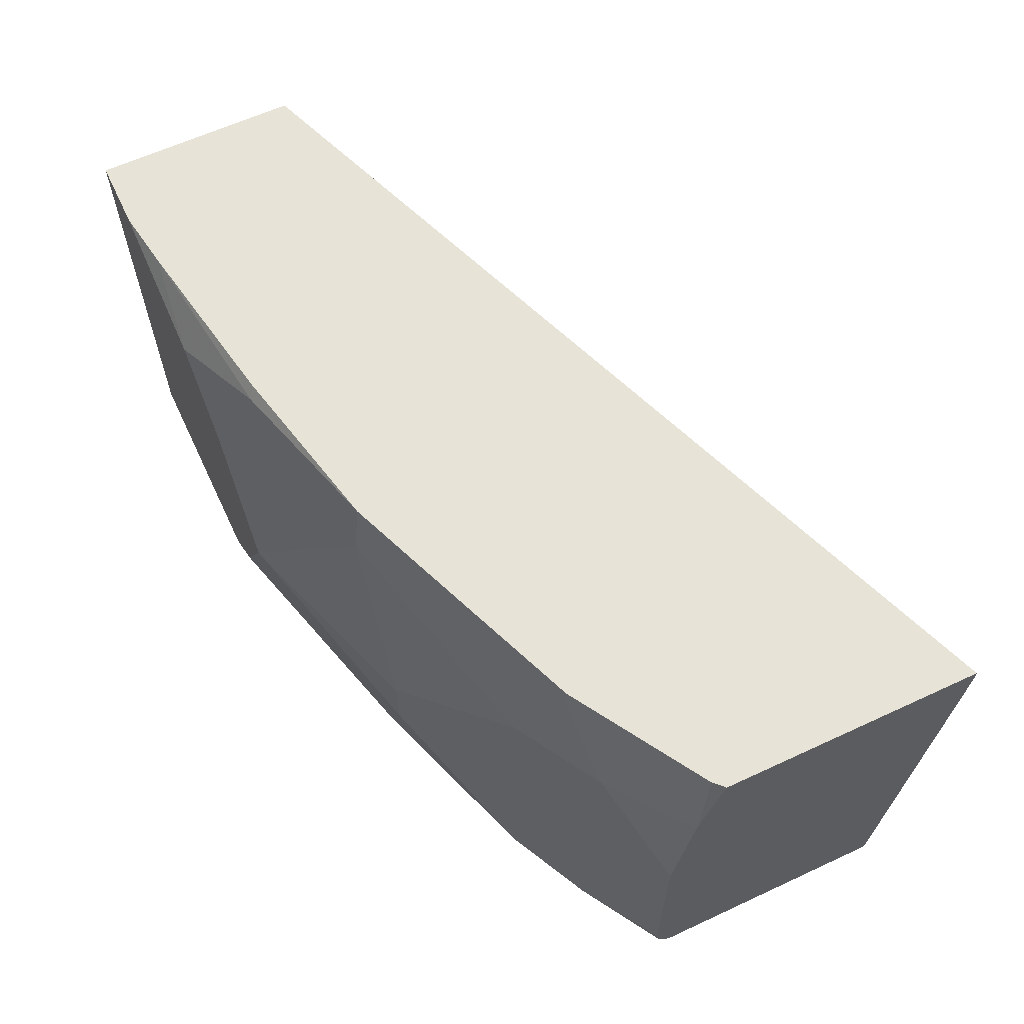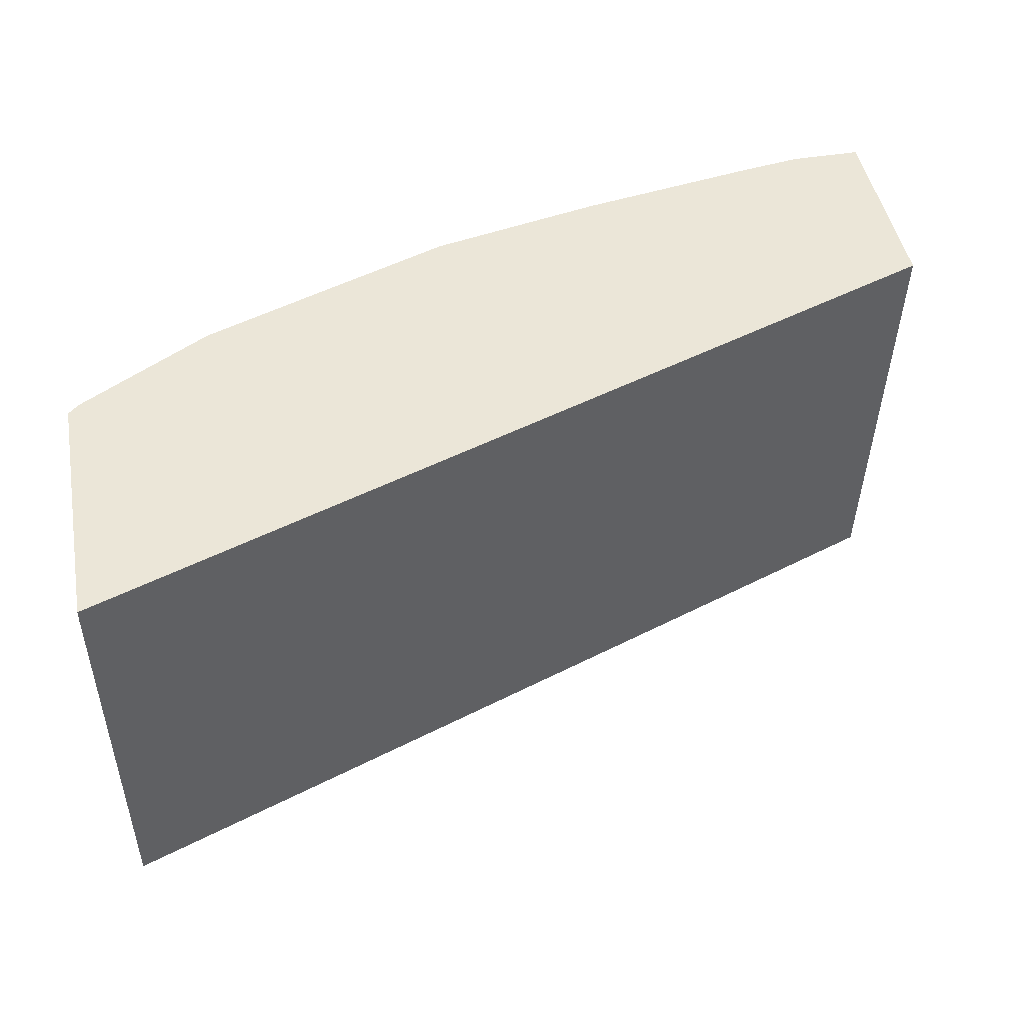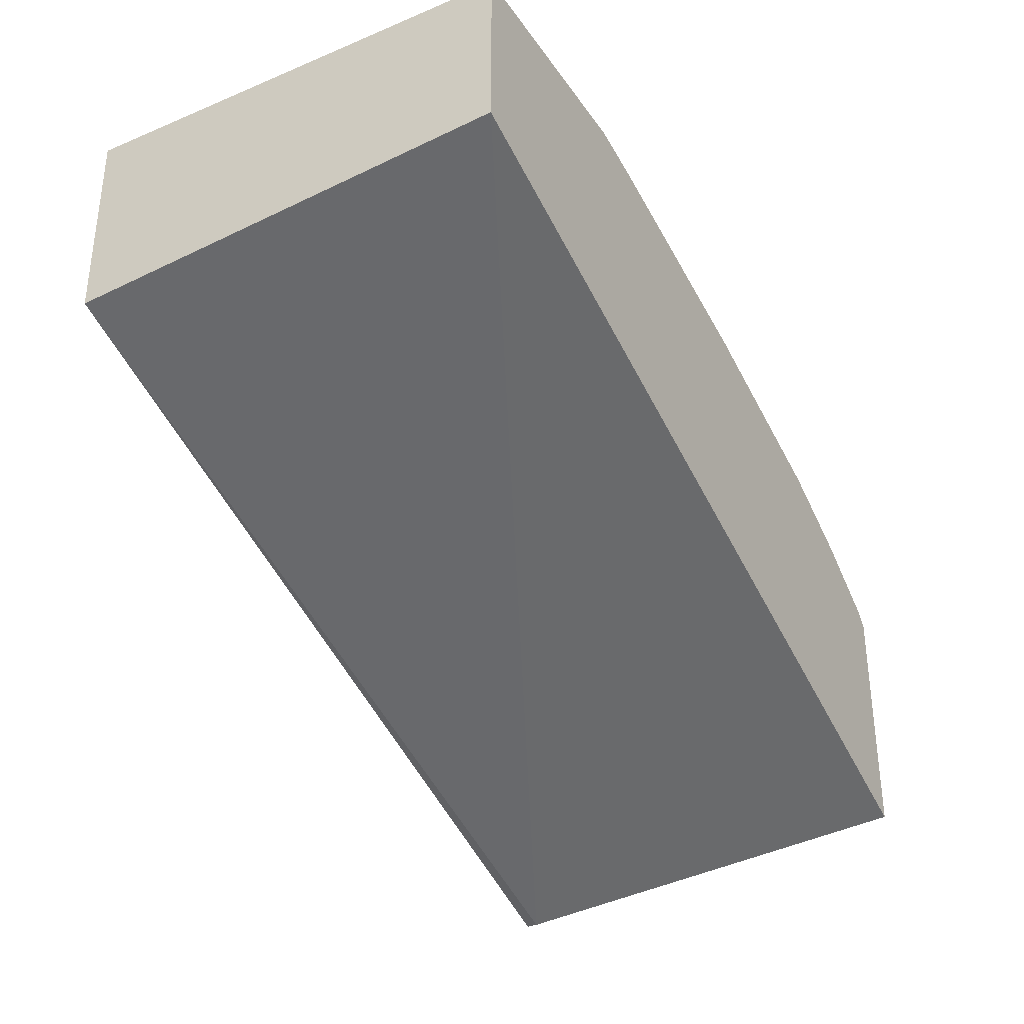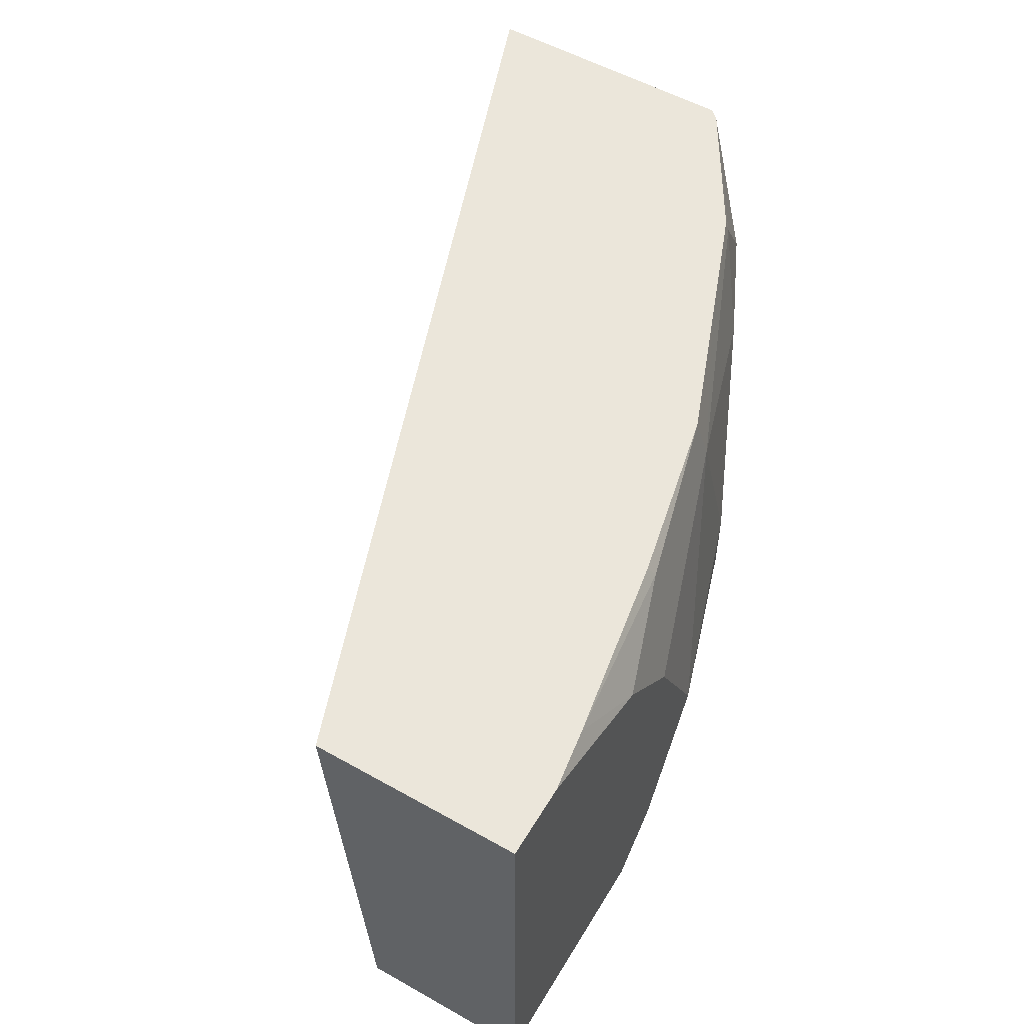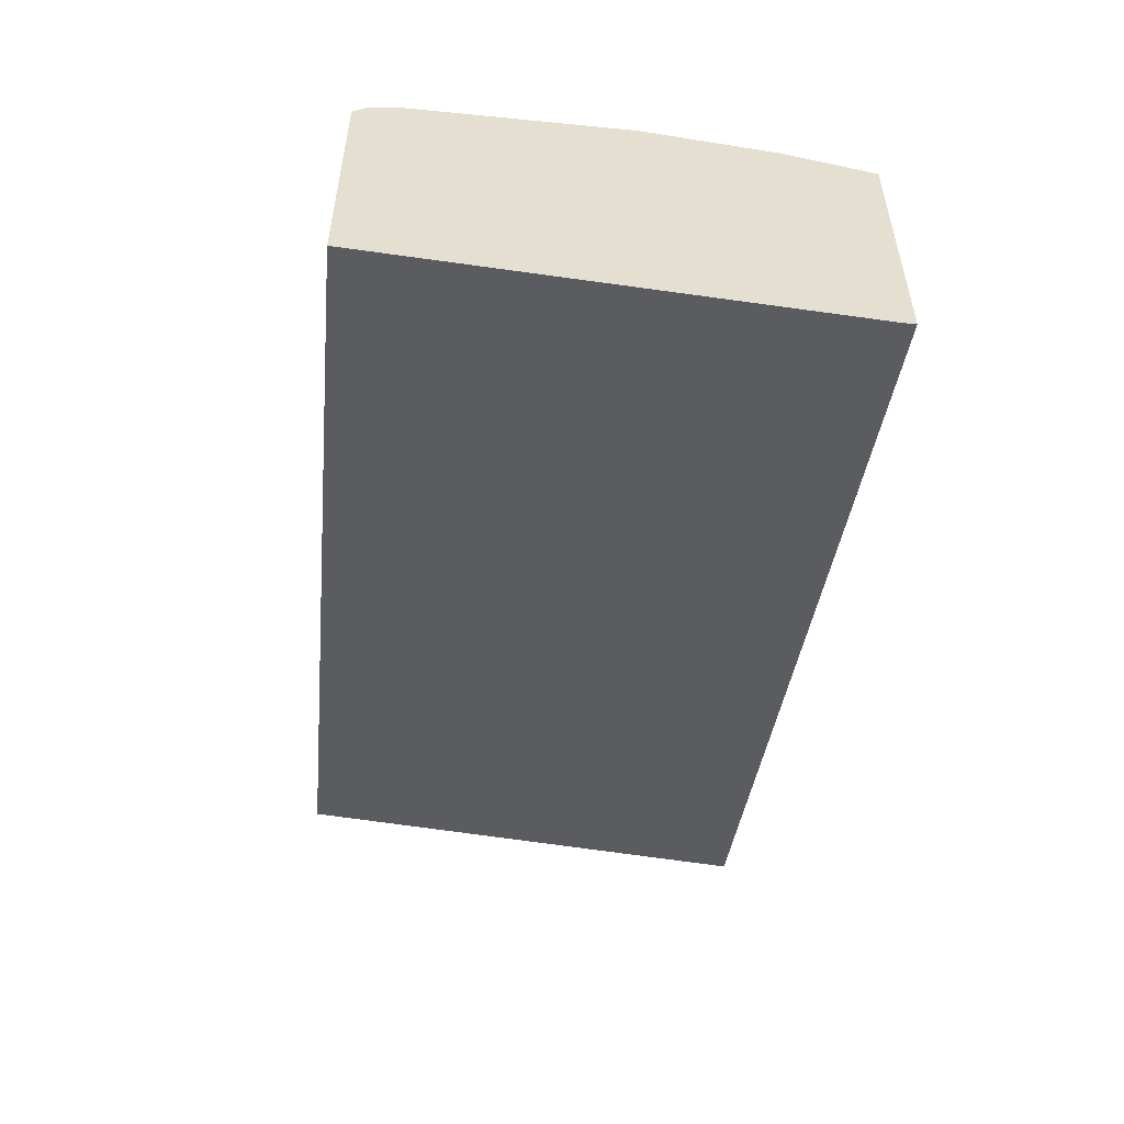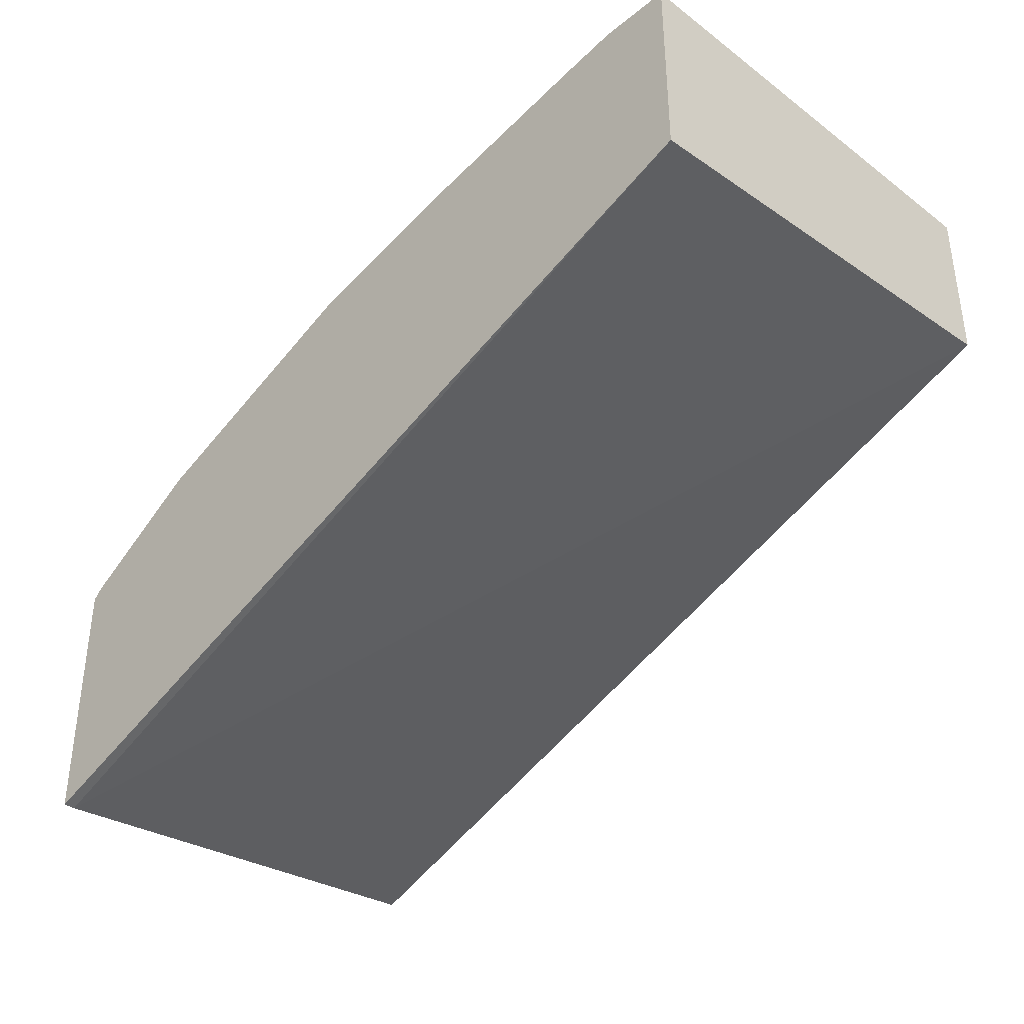
<metadata>
{"format":"obj","ext":"obj","renderer":"f3d","projection":"perspective","resolution":1024,"background":"white","views":[{"elev":62.4,"azim":64.8,"up":"+Y"},{"elev":46.3,"azim":169.5,"up":"+Y"},{"elev":-33.8,"azim":-60.5,"up":"+Z"},{"elev":54.8,"azim":-59.3,"up":"+Y"},{"elev":-54.3,"azim":84.0,"up":"+Z"},{"elev":-36.7,"azim":-134.0,"up":"+Z"}]}
</metadata>
<code>
v 0.4407 -0.1232 0.5478
v 0.4407 -0.1174 0.5478
v 0.4407 -0.3449 0.5666
v 0.0001734 -0.3449 0.7281
v 0.0001734 -0.1174 0.711
v 0.4407 -0.1174 0.6777
v 0.4407 -0.3449 0.689
v 0.0001734 -0.3449 0.8123
v 0.0001734 -0.1174 0.8123
v 0.4407 -0.155 0.6879
v 0.4355 -0.1174 0.6828
v 0.4407 -0.3375 0.6954
v 0.4345 -0.3449 0.6962
v 0.1142 -0.3449 0.8123
v 0.03532 -0.1174 0.8123
v 0.4407 -0.1597 0.689
v 0.4002 -0.1648 0.7181
v 0.3696 -0.1174 0.7227
v 0.3708 -0.1236 0.724
v 0.4407 -0.3263 0.6979
v 0.3967 -0.3449 0.7199
v 0.1413 -0.3449 0.8062
v 0.1413 -0.3178 0.8123
v 0.06589 -0.1174 0.8075
v 0.106 -0.1413 0.8123
v 0.4407 -0.2203 0.6979
v 0.3531 -0.1766 0.7416
v 0.306 -0.259 0.7652
v 0.3064 -0.1174 0.7474
v 0.2472 -0.1413 0.7769
v 0.3614 -0.3449 0.7375
v 0.2566 -0.3449 0.7746
v 0.1766 -0.2472 0.8123
v 0.2825 -0.2825 0.7769
v 0.159 -0.1236 0.7946
v 0.1558 -0.1174 0.7915
v 0.1413 -0.1766 0.8123
v 0.2424 -0.1174 0.7722
v 0.2825 -0.2472 0.7769
v 0.306 -0.2943 0.7652
v 0.3531 -0.3449 0.7416
f 17 27 28
f 19 30 27
f 21 28 31
f 19 29 30
f 18 29 19
f 17 28 21
f 20 26 21
f 17 19 27
f 11 19 17
f 16 17 26
f 15 25 24
f 14 22 23
f 12 21 13
f 12 20 21
f 22 32 23
f 11 18 19
f 17 21 26
f 23 32 34
f 32 41 34
f 24 25 35
f 11 17 16
f 35 38 36
f 33 34 39
f 31 34 41
f 31 40 34
f 30 33 39
f 30 37 33
f 30 38 37
f 29 38 30
f 28 40 31
f 28 34 40
f 28 39 34
f 27 30 39
f 27 39 28
f 25 38 35
f 25 37 38
f 24 35 36
f 23 34 33
f 10 11 16
f 7 12 13
f 8 25 15
f 2 36 38
f 2 24 36
f 2 15 24
f 2 9 15
f 2 5 9
f 1 5 2
f 1 4 5
f 2 38 29
f 1 3 4
f 1 12 7
f 1 26 20
f 1 16 26
f 1 10 16
f 1 6 10
f 1 2 6
f 8 15 9
f 1 7 3
f 2 29 18
f 1 20 12
f 2 11 6
f 8 33 37
f 8 23 33
f 8 14 23
f 8 37 25
f 6 11 10
f 4 9 5
f 3 8 4
f 4 8 9
f 3 22 14
f 3 32 22
f 3 41 32
f 3 31 41
f 3 21 31
f 3 13 21
f 3 7 13
f 3 14 8
f 2 18 11

</code>
